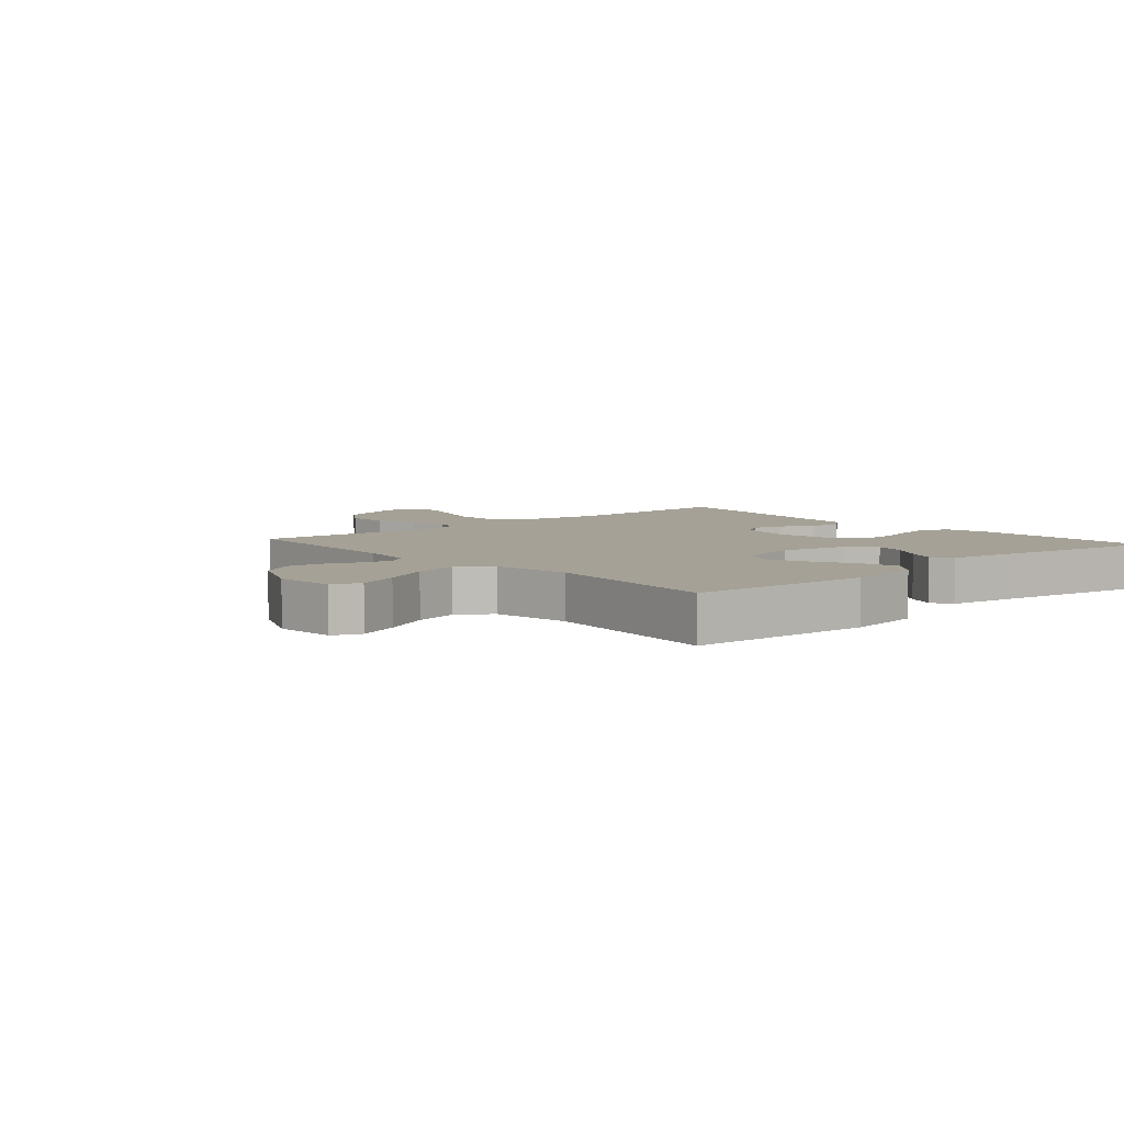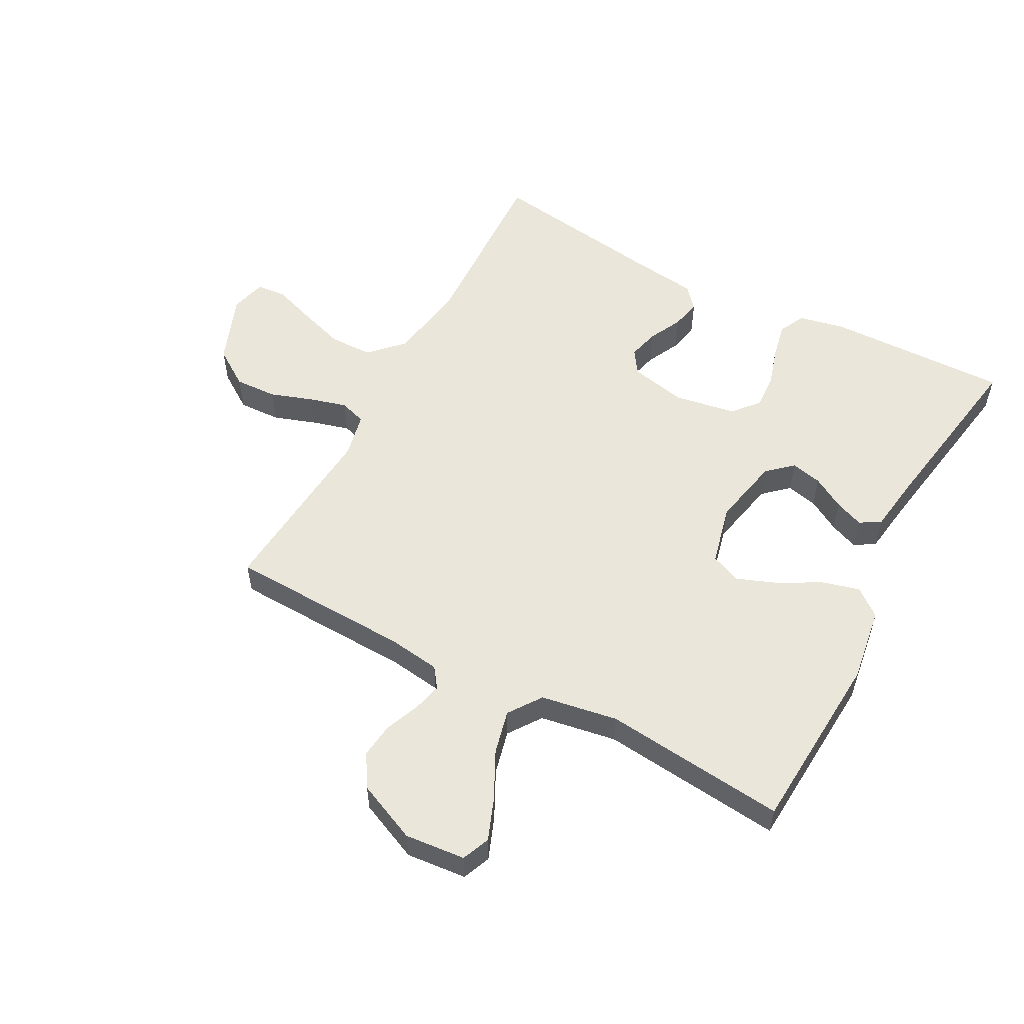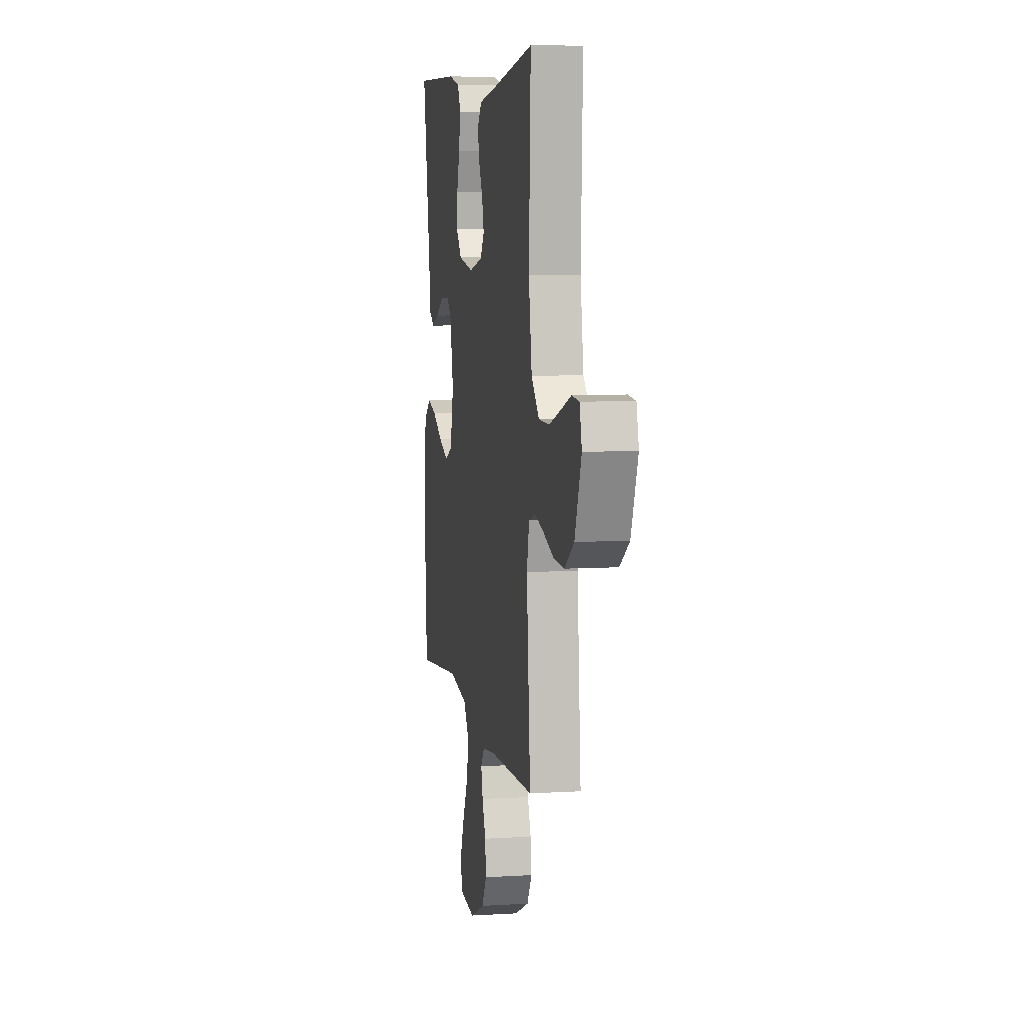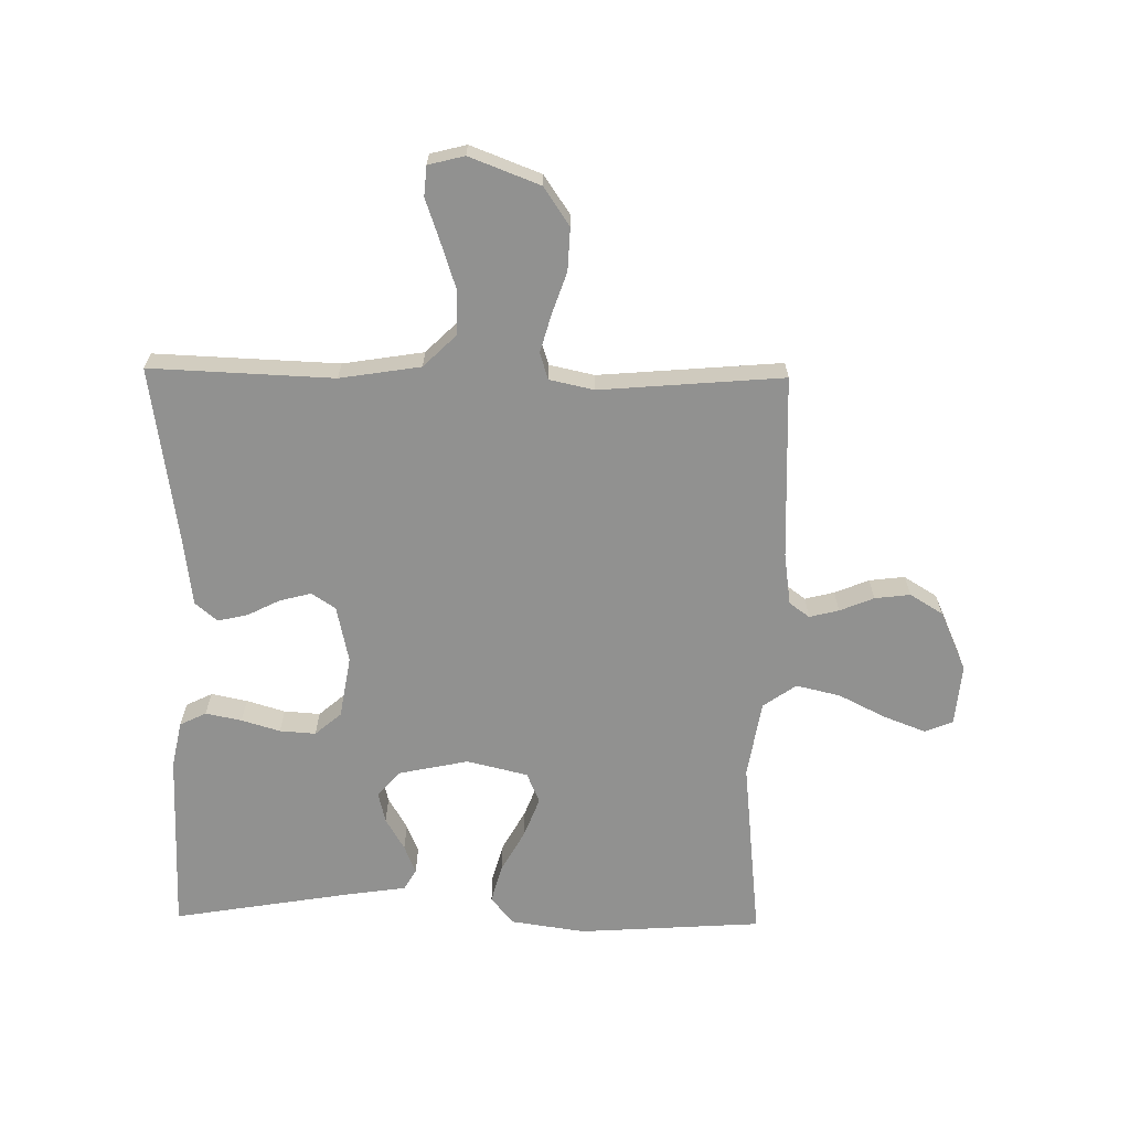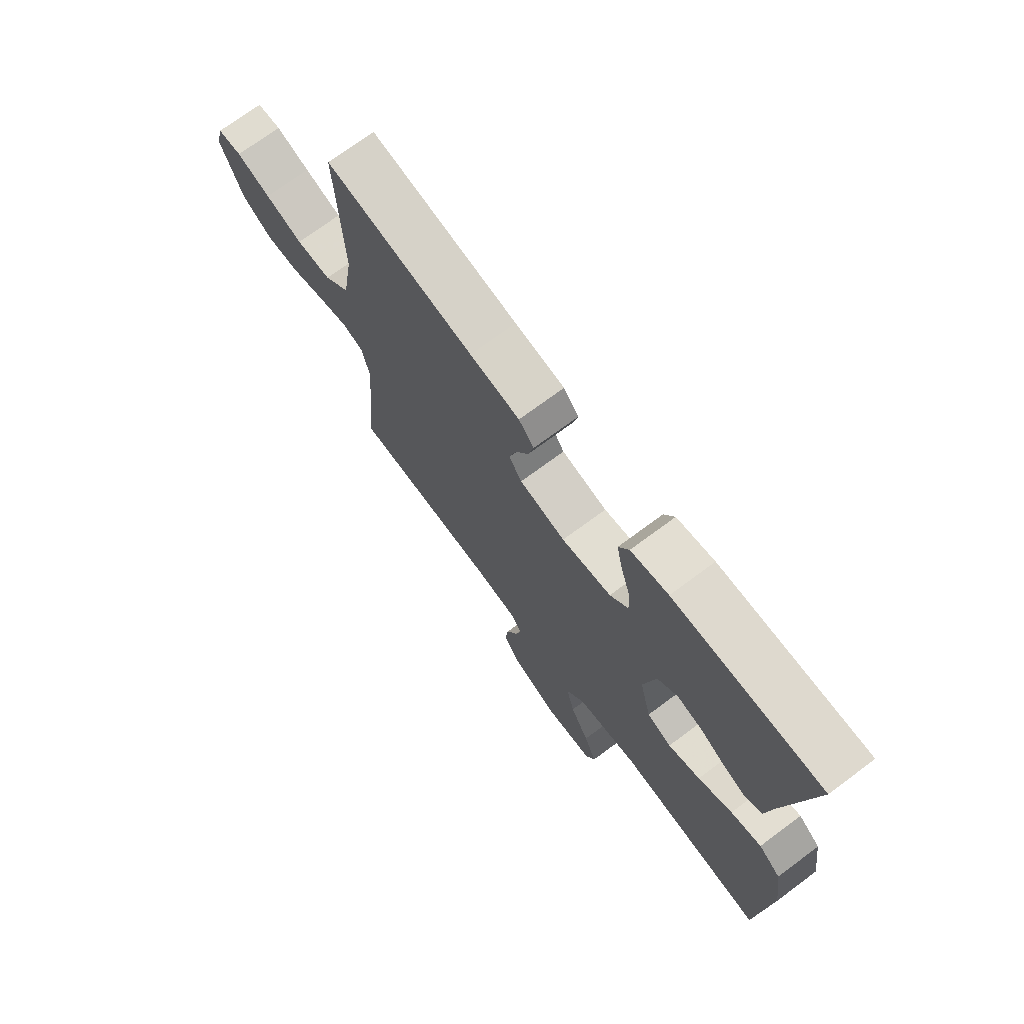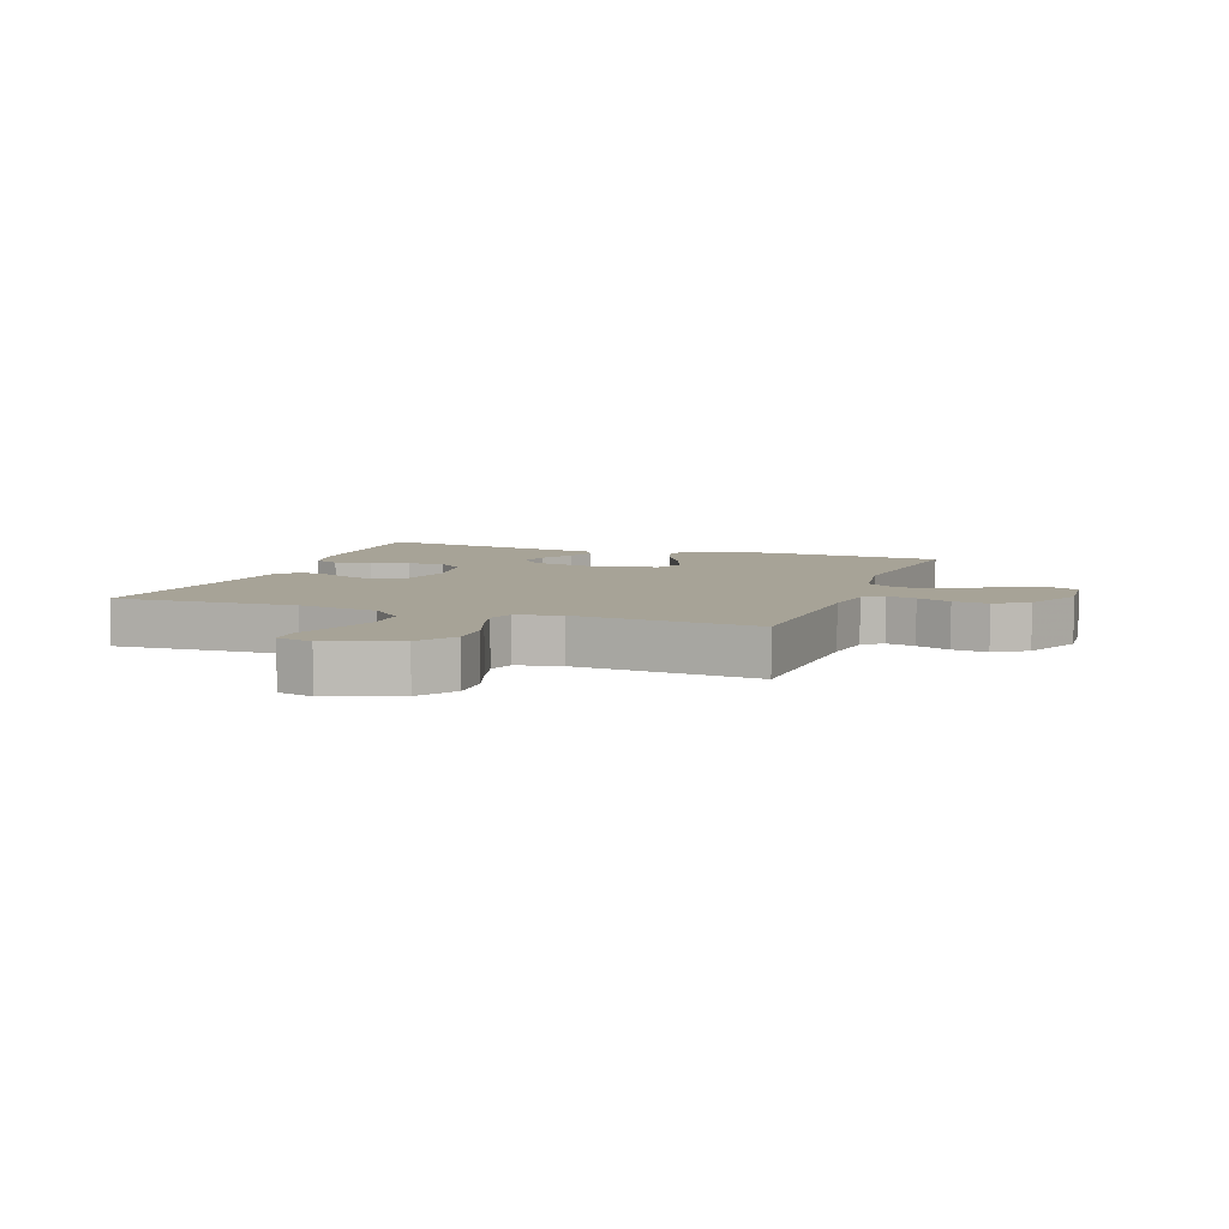
<metadata>
{"format":"obj","ext":"obj","renderer":"f3d","projection":"perspective","resolution":1024,"background":"white","views":[{"elev":6.0,"azim":-131.2,"up":"+Y"},{"elev":54.9,"azim":-151.9,"up":"+Y"},{"elev":7.2,"azim":80.0,"up":"+Z"},{"elev":-65.9,"azim":89.1,"up":"+Y"},{"elev":72.4,"azim":-126.6,"up":"+Z"},{"elev":6.7,"azim":109.8,"up":"+Y"}]}
</metadata>
<code>
v -0.5 0.07 -0.5
v -0.52 0.07 -0.2
v -0.502 0.07 -0.077
v -0.457 0.07 -0.041
v -0.395 0.07 -0.058
v -0.326 0.07 -0.096
v -0.261 0.07 -0.121
v -0.211 0.07 -0.1
v -0.187 0.07 0
v -0.211 0.07 0.114
v -0.252 0.07 0.151
v -0.303 0.07 0.139
v -0.356 0.07 0.108
v -0.403 0.07 0.089
v -0.437 0.07 0.109
v -0.45 0.07 0.2
v -0.5 0.07 0.5
v -0.2 0.07 0.493
v -0.124 0.07 0.477
v -0.103 0.07 0.434
v -0.115 0.07 0.375
v -0.134 0.07 0.312
v -0.138 0.07 0.253
v -0.101 0.07 0.21
v 0 0.07 0.193
v 0.093 0.07 0.213
v 0.119 0.07 0.252
v 0.106 0.07 0.303
v 0.079 0.07 0.357
v 0.068 0.07 0.406
v 0.099 0.07 0.442
v 0.2 0.07 0.455
v 0.5 0.07 0.5
v 0.488 0.07 0.2
v 0.509 0.07 0.068
v 0.561 0.07 0.015
v 0.632 0.07 0.014
v 0.708 0.07 0.039
v 0.777 0.07 0.063
v 0.826 0.07 0.059
v 0.841 0.07 0
v 0.797 0.07 -0.115
v 0.735 0.07 -0.157
v 0.665 0.07 -0.154
v 0.595 0.07 -0.13
v 0.534 0.07 -0.113
v 0.491 0.07 -0.127
v 0.475 0.07 -0.2
v 0.5 0.07 -0.5
v 0.2 0.07 -0.511
v 0.114 0.07 -0.523
v 0.09 0.07 -0.556
v 0.102 0.07 -0.604
v 0.125 0.07 -0.66
v 0.132 0.07 -0.718
v 0.099 0.07 -0.772
v 0 0.07 -0.816
v -0.099 0.07 -0.807
v -0.118 0.07 -0.761
v -0.092 0.07 -0.693
v -0.053 0.07 -0.615
v -0.036 0.07 -0.543
v -0.074 0.07 -0.489
v -0.2 0.07 -0.468
v -0.5 0 -0.5
v -0.52 0 -0.2
v -0.502 0 -0.077
v -0.457 0 -0.041
v -0.395 0 -0.058
v -0.326 0 -0.096
v -0.261 0 -0.121
v -0.211 0 -0.1
v -0.187 0 0
v -0.211 0 0.114
v -0.252 0 0.151
v -0.303 0 0.139
v -0.356 0 0.108
v -0.403 0 0.089
v -0.437 0 0.109
v -0.45 0 0.2
v -0.5 0 0.5
v -0.2 0 0.493
v -0.124 0 0.477
v -0.103 0 0.434
v -0.115 0 0.375
v -0.134 0 0.312
v -0.138 0 0.253
v -0.101 0 0.21
v 0 0 0.193
v 0.093 0 0.213
v 0.119 0 0.252
v 0.106 0 0.303
v 0.079 0 0.357
v 0.068 0 0.406
v 0.099 0 0.442
v 0.2 0 0.455
v 0.5 0 0.5
v 0.488 0 0.2
v 0.509 0 0.068
v 0.561 0 0.015
v 0.632 0 0.014
v 0.708 0 0.039
v 0.777 0 0.063
v 0.826 0 0.059
v 0.841 0 0
v 0.797 0 -0.115
v 0.735 0 -0.157
v 0.665 0 -0.154
v 0.595 0 -0.13
v 0.534 0 -0.113
v 0.491 0 -0.127
v 0.475 0 -0.2
v 0.5 0 -0.5
v 0.2 0 -0.511
v 0.114 0 -0.523
v 0.09 0 -0.556
v 0.102 0 -0.604
v 0.125 0 -0.66
v 0.132 0 -0.718
v 0.099 0 -0.772
v 0 0 -0.816
v -0.099 0 -0.807
v -0.118 0 -0.761
v -0.092 0 -0.693
v -0.053 0 -0.615
v -0.036 0 -0.543
v -0.074 0 -0.489
v -0.2 0 -0.468
f 58 59 60 61
f 56 57 58 61
f 56 61 62
f 53 54 55 56
f 52 53 56 62
f 51 52 62 63
f 48 49 50
f 47 48 50 51
f 42 43 44 45
f 42 45 46
f 41 42 46
f 38 39 40 41
f 37 38 41 46
f 36 37 46 47
f 32 33 34
f 32 34 35
f 31 32 35
f 28 29 30 31
f 27 28 31 35
f 26 27 35 36
f 19 20 21 22
f 19 22 23
f 16 17 18 19
f 16 19 23
f 15 16 23 24
f 12 13 14 15
f 11 12 15 24
f 3 4 5 6
f 3 6 7
f 64 1 2 3
f 63 64 3 7
f 25 26 36 47
f 10 11 24 25
f 9 10 25 47
f 8 9 47 51
f 7 8 51 63
f 125 124 123 122
f 125 122 121 120
f 126 125 120
f 120 119 118 117
f 126 120 117 116
f 127 126 116 115
f 114 113 112
f 115 114 112 111
f 109 108 107 106
f 110 109 106
f 110 106 105
f 105 104 103 102
f 110 105 102 101
f 111 110 101 100
f 98 97 96
f 99 98 96
f 99 96 95
f 95 94 93 92
f 99 95 92 91
f 100 99 91 90
f 86 85 84 83
f 87 86 83
f 83 82 81 80
f 87 83 80
f 88 87 80 79
f 79 78 77 76
f 88 79 76 75
f 70 69 68 67
f 71 70 67
f 67 66 65 128
f 71 67 128 127
f 111 100 90 89
f 89 88 75 74
f 111 89 74 73
f 115 111 73 72
f 127 115 72 71
f 1 65 66 2
f 2 66 67 3
f 3 67 68 4
f 4 68 69 5
f 5 69 70 6
f 6 70 71 7
f 7 71 72 8
f 8 72 73 9
f 9 73 74 10
f 10 74 75 11
f 11 75 76 12
f 12 76 77 13
f 13 77 78 14
f 14 78 79 15
f 15 79 80 16
f 16 80 81 17
f 17 81 82 18
f 18 82 83 19
f 19 83 84 20
f 20 84 85 21
f 21 85 86 22
f 22 86 87 23
f 23 87 88 24
f 24 88 89 25
f 25 89 90 26
f 26 90 91 27
f 27 91 92 28
f 28 92 93 29
f 29 93 94 30
f 30 94 95 31
f 31 95 96 32
f 32 96 97 33
f 33 97 98 34
f 34 98 99 35
f 35 99 100 36
f 36 100 101 37
f 37 101 102 38
f 38 102 103 39
f 39 103 104 40
f 40 104 105 41
f 41 105 106 42
f 42 106 107 43
f 43 107 108 44
f 44 108 109 45
f 45 109 110 46
f 46 110 111 47
f 47 111 112 48
f 48 112 113 49
f 49 113 114 50
f 50 114 115 51
f 51 115 116 52
f 52 116 117 53
f 53 117 118 54
f 54 118 119 55
f 55 119 120 56
f 56 120 121 57
f 57 121 122 58
f 58 122 123 59
f 59 123 124 60
f 60 124 125 61
f 61 125 126 62
f 62 126 127 63
f 63 127 128 64
f 64 128 65 1

</code>
